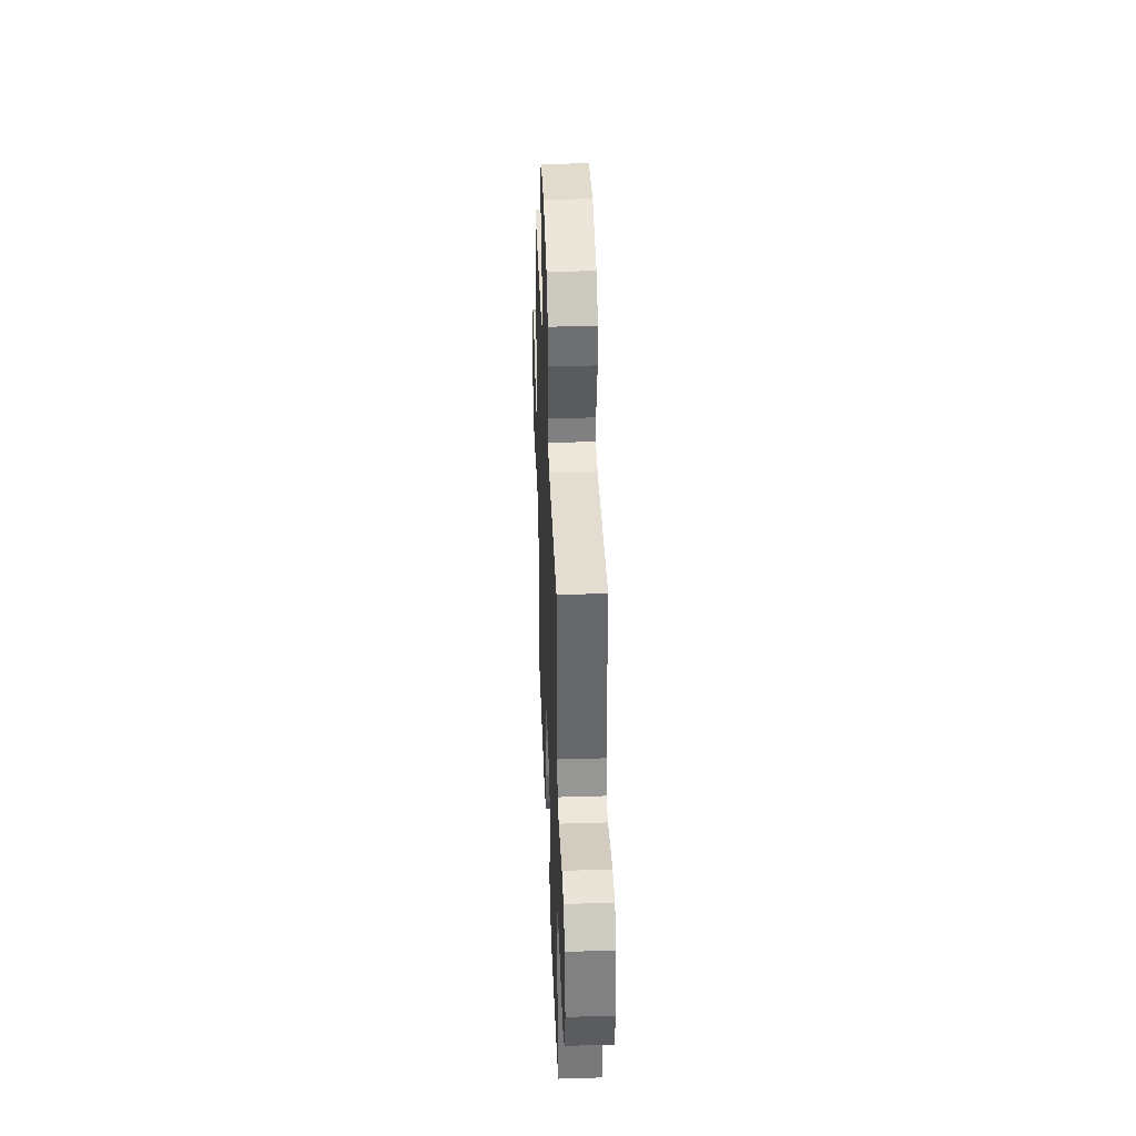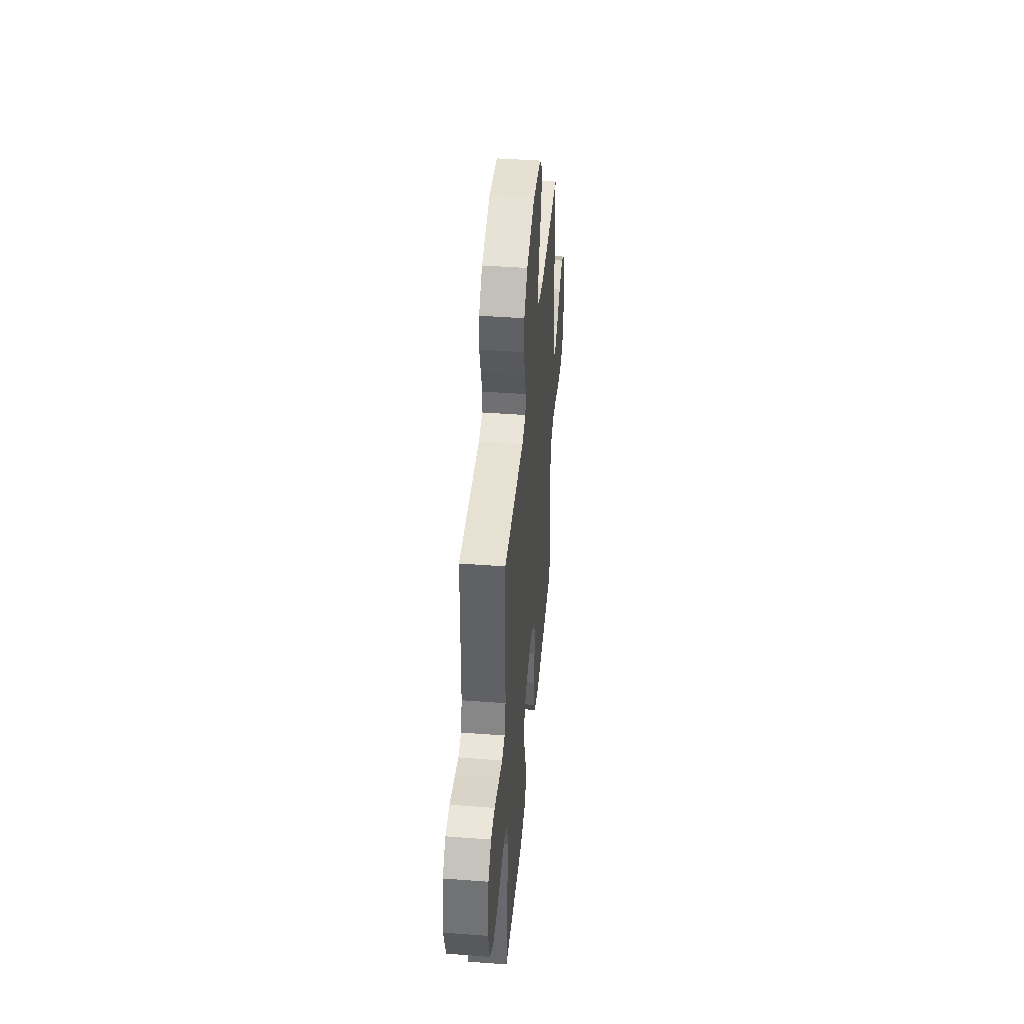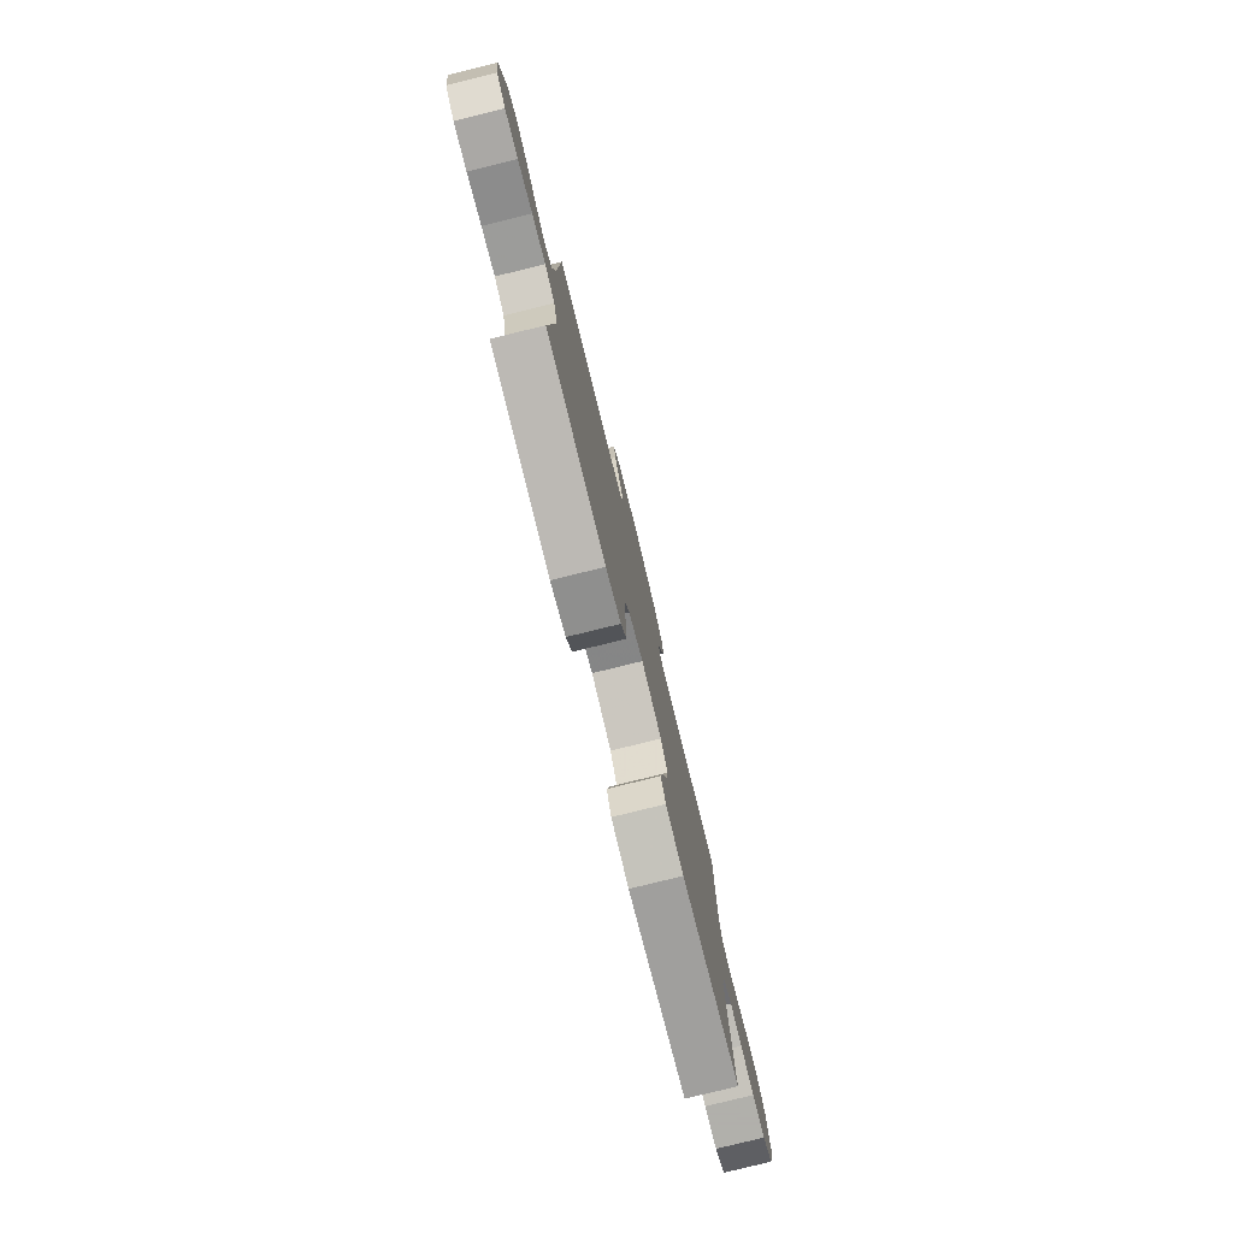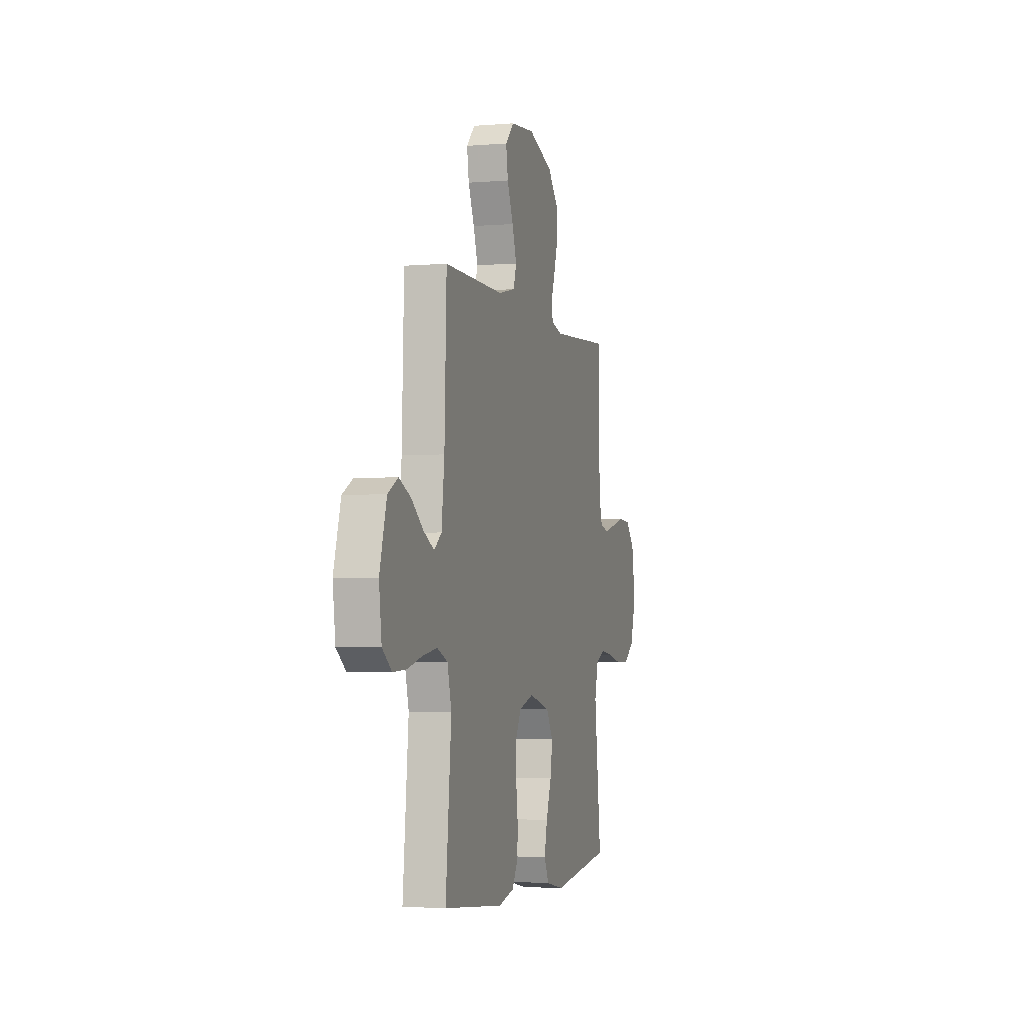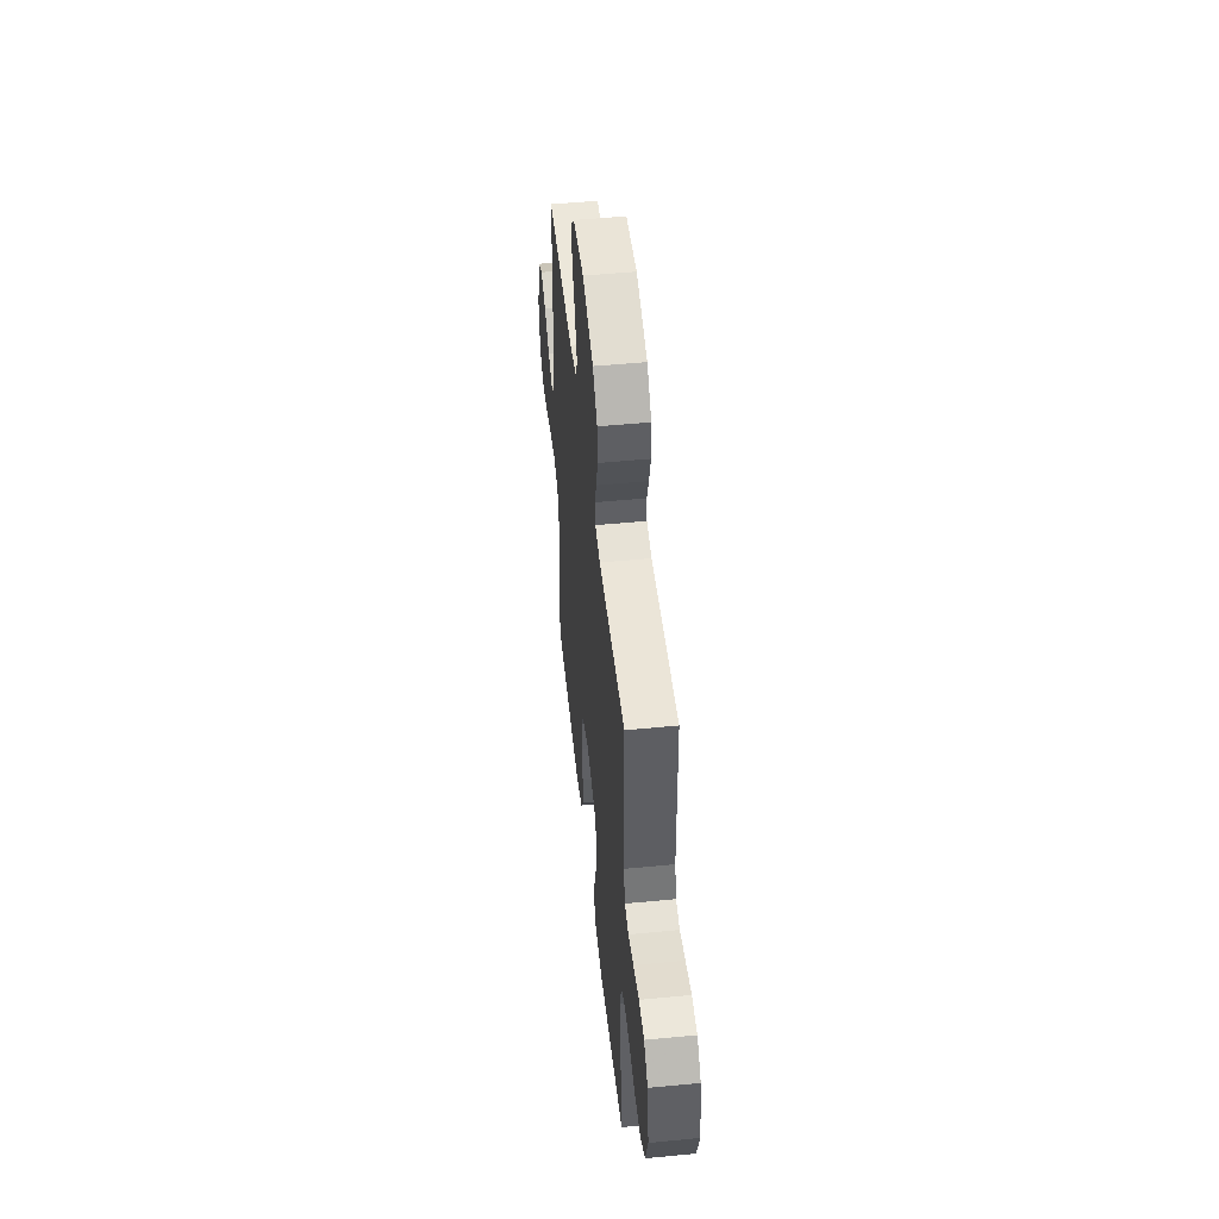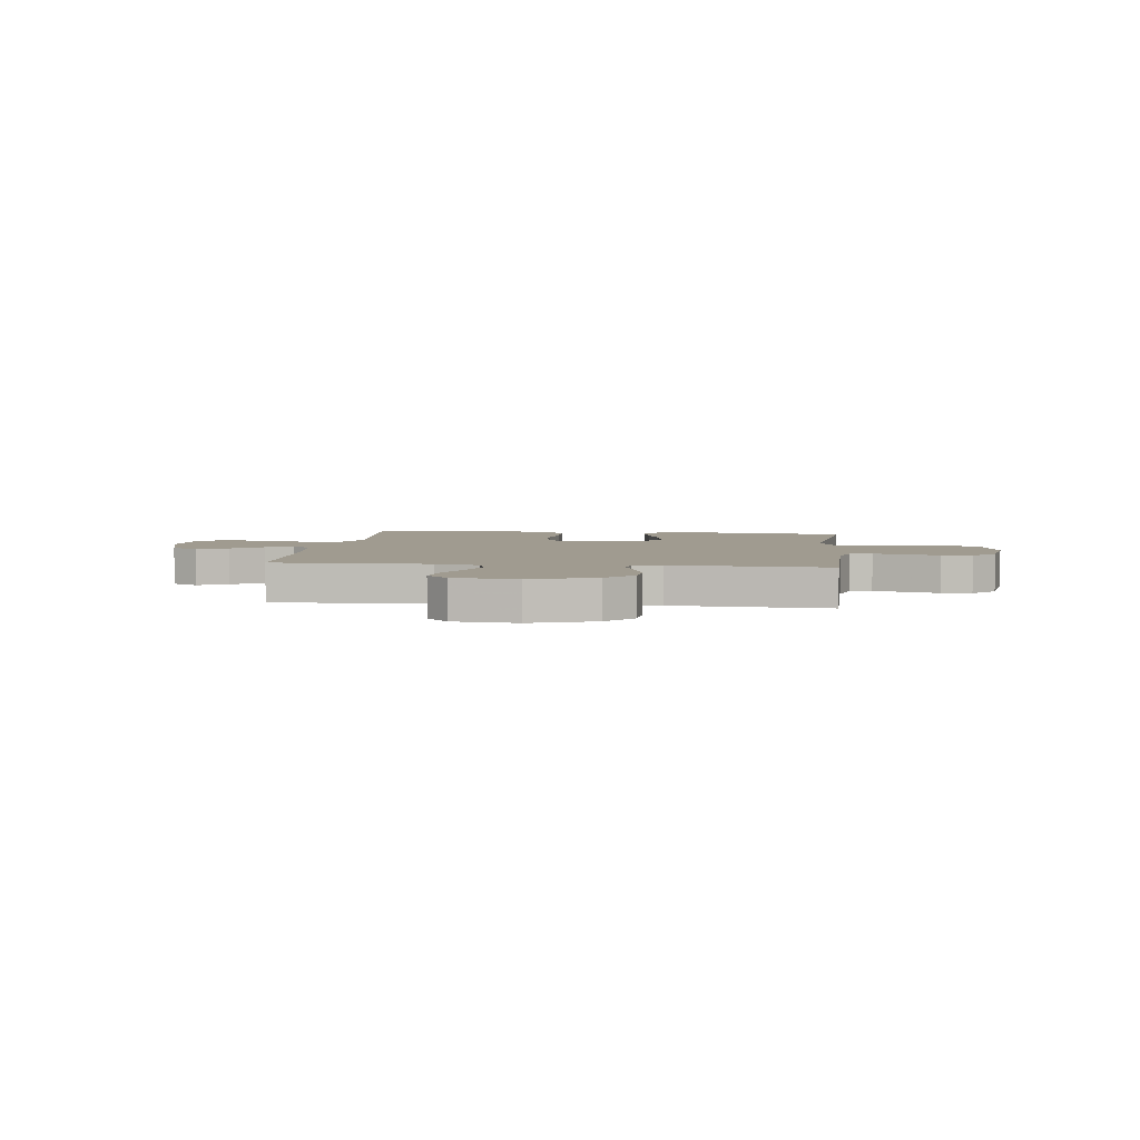
<metadata>
{"format":"obj","ext":"obj","renderer":"f3d","projection":"perspective","resolution":1024,"background":"white","views":[{"elev":38.9,"azim":87.8,"up":"+Z"},{"elev":43.1,"azim":95.1,"up":"+Z"},{"elev":-78.4,"azim":-76.1,"up":"+Z"},{"elev":-3.3,"azim":-74.1,"up":"+Z"},{"elev":49.8,"azim":83.9,"up":"+Z"},{"elev":4.2,"azim":6.8,"up":"+Y"}]}
</metadata>
<code>
v -0.5 0.07 -0.5
v -0.472 0.07 -0.2
v -0.492 0.07 -0.122
v -0.544 0.07 -0.1
v -0.614 0.07 -0.111
v -0.689 0.07 -0.131
v -0.757 0.07 -0.135
v -0.804 0.07 -0.099
v -0.817 0.07 0
v -0.782 0.07 0.121
v -0.731 0.07 0.149
v -0.672 0.07 0.122
v -0.613 0.07 0.076
v -0.561 0.07 0.049
v -0.524 0.07 0.078
v -0.51 0.07 0.2
v -0.5 0.07 0.5
v -0.2 0.07 0.498
v -0.116 0.07 0.517
v -0.101 0.07 0.564
v -0.123 0.07 0.629
v -0.153 0.07 0.699
v -0.163 0.07 0.761
v -0.121 0.07 0.805
v 0 0.07 0.817
v 0.123 0.07 0.774
v 0.174 0.07 0.716
v 0.178 0.07 0.652
v 0.158 0.07 0.588
v 0.139 0.07 0.534
v 0.145 0.07 0.495
v 0.2 0.07 0.481
v 0.5 0.07 0.5
v 0.504 0.07 0.2
v 0.521 0.07 0.142
v 0.564 0.07 0.131
v 0.623 0.07 0.146
v 0.688 0.07 0.163
v 0.747 0.07 0.159
v 0.791 0.07 0.112
v 0.809 0.07 0
v 0.78 0.07 -0.094
v 0.727 0.07 -0.13
v 0.661 0.07 -0.13
v 0.591 0.07 -0.115
v 0.529 0.07 -0.107
v 0.484 0.07 -0.128
v 0.466 0.07 -0.2
v 0.5 0.07 -0.5
v 0.2 0.07 -0.539
v 0.11 0.07 -0.521
v 0.086 0.07 -0.473
v 0.101 0.07 -0.408
v 0.127 0.07 -0.335
v 0.138 0.07 -0.266
v 0.104 0.07 -0.211
v 0 0.07 -0.183
v -0.074 0.07 -0.206
v -0.101 0.07 -0.256
v -0.101 0.07 -0.324
v -0.092 0.07 -0.396
v -0.093 0.07 -0.461
v -0.123 0.07 -0.509
v -0.2 0.07 -0.528
v -0.5 0 -0.5
v -0.472 0 -0.2
v -0.492 0 -0.122
v -0.544 0 -0.1
v -0.614 0 -0.111
v -0.689 0 -0.131
v -0.757 0 -0.135
v -0.804 0 -0.099
v -0.817 0 0
v -0.782 0 0.121
v -0.731 0 0.149
v -0.672 0 0.122
v -0.613 0 0.076
v -0.561 0 0.049
v -0.524 0 0.078
v -0.51 0 0.2
v -0.5 0 0.5
v -0.2 0 0.498
v -0.116 0 0.517
v -0.101 0 0.564
v -0.123 0 0.629
v -0.153 0 0.699
v -0.163 0 0.761
v -0.121 0 0.805
v 0 0 0.817
v 0.123 0 0.774
v 0.174 0 0.716
v 0.178 0 0.652
v 0.158 0 0.588
v 0.139 0 0.534
v 0.145 0 0.495
v 0.2 0 0.481
v 0.5 0 0.5
v 0.504 0 0.2
v 0.521 0 0.142
v 0.564 0 0.131
v 0.623 0 0.146
v 0.688 0 0.163
v 0.747 0 0.159
v 0.791 0 0.112
v 0.809 0 0
v 0.78 0 -0.094
v 0.727 0 -0.13
v 0.661 0 -0.13
v 0.591 0 -0.115
v 0.529 0 -0.107
v 0.484 0 -0.128
v 0.466 0 -0.2
v 0.5 0 -0.5
v 0.2 0 -0.539
v 0.11 0 -0.521
v 0.086 0 -0.473
v 0.101 0 -0.408
v 0.127 0 -0.335
v 0.138 0 -0.266
v 0.104 0 -0.211
v 0 0 -0.183
v -0.074 0 -0.206
v -0.101 0 -0.256
v -0.101 0 -0.324
v -0.092 0 -0.396
v -0.093 0 -0.461
v -0.123 0 -0.509
v -0.2 0 -0.528
f 64 1 2
f 63 64 2
f 62 63 2
f 61 62 2
f 60 61 2
f 59 60 2 3
f 58 59 3 4
f 57 58 4
f 52 53 54
f 51 52 54
f 50 51 54
f 49 50 54
f 48 49 54
f 47 48 54 55
f 46 47 55 56
f 43 44 45
f 42 43 45
f 41 42 45
f 40 41 45
f 39 40 45
f 38 39 45
f 37 38 45
f 36 37 45 46
f 46 56 57
f 36 46 57
f 35 36 57
f 32 33 34
f 35 57 4
f 34 35 4
f 32 34 4
f 31 32 4
f 28 29 30
f 27 28 30
f 26 27 30
f 25 26 30
f 24 25 30
f 23 24 30
f 22 23 30
f 21 22 30
f 16 17 18
f 15 16 18 19
f 11 12 13
f 10 11 13
f 9 10 13
f 8 9 13
f 7 8 13
f 6 7 13
f 5 6 13
f 5 13 14
f 4 5 14 15
f 20 21 30 31
f 19 20 31
f 4 15 19 31
f 66 65 128
f 66 128 127
f 66 127 126
f 66 126 125
f 66 125 124
f 67 66 124 123
f 68 67 123 122
f 68 122 121
f 118 117 116
f 118 116 115
f 118 115 114
f 118 114 113
f 118 113 112
f 119 118 112 111
f 120 119 111 110
f 109 108 107
f 109 107 106
f 109 106 105
f 109 105 104
f 109 104 103
f 109 103 102
f 109 102 101
f 110 109 101 100
f 121 120 110
f 121 110 100
f 121 100 99
f 98 97 96
f 68 121 99
f 68 99 98
f 68 98 96
f 68 96 95
f 94 93 92
f 94 92 91
f 94 91 90
f 94 90 89
f 94 89 88
f 94 88 87
f 94 87 86
f 94 86 85
f 82 81 80
f 83 82 80 79
f 77 76 75
f 77 75 74
f 77 74 73
f 77 73 72
f 77 72 71
f 77 71 70
f 77 70 69
f 78 77 69
f 79 78 69 68
f 95 94 85 84
f 95 84 83
f 95 83 79 68
f 1 65 66 2
f 2 66 67 3
f 3 67 68 4
f 4 68 69 5
f 5 69 70 6
f 6 70 71 7
f 7 71 72 8
f 8 72 73 9
f 9 73 74 10
f 10 74 75 11
f 11 75 76 12
f 12 76 77 13
f 13 77 78 14
f 14 78 79 15
f 15 79 80 16
f 16 80 81 17
f 17 81 82 18
f 18 82 83 19
f 19 83 84 20
f 20 84 85 21
f 21 85 86 22
f 22 86 87 23
f 23 87 88 24
f 24 88 89 25
f 25 89 90 26
f 26 90 91 27
f 27 91 92 28
f 28 92 93 29
f 29 93 94 30
f 30 94 95 31
f 31 95 96 32
f 32 96 97 33
f 33 97 98 34
f 34 98 99 35
f 35 99 100 36
f 36 100 101 37
f 37 101 102 38
f 38 102 103 39
f 39 103 104 40
f 40 104 105 41
f 41 105 106 42
f 42 106 107 43
f 43 107 108 44
f 44 108 109 45
f 45 109 110 46
f 46 110 111 47
f 47 111 112 48
f 48 112 113 49
f 49 113 114 50
f 50 114 115 51
f 51 115 116 52
f 52 116 117 53
f 53 117 118 54
f 54 118 119 55
f 55 119 120 56
f 56 120 121 57
f 57 121 122 58
f 58 122 123 59
f 59 123 124 60
f 60 124 125 61
f 61 125 126 62
f 62 126 127 63
f 63 127 128 64
f 64 128 65 1

</code>
